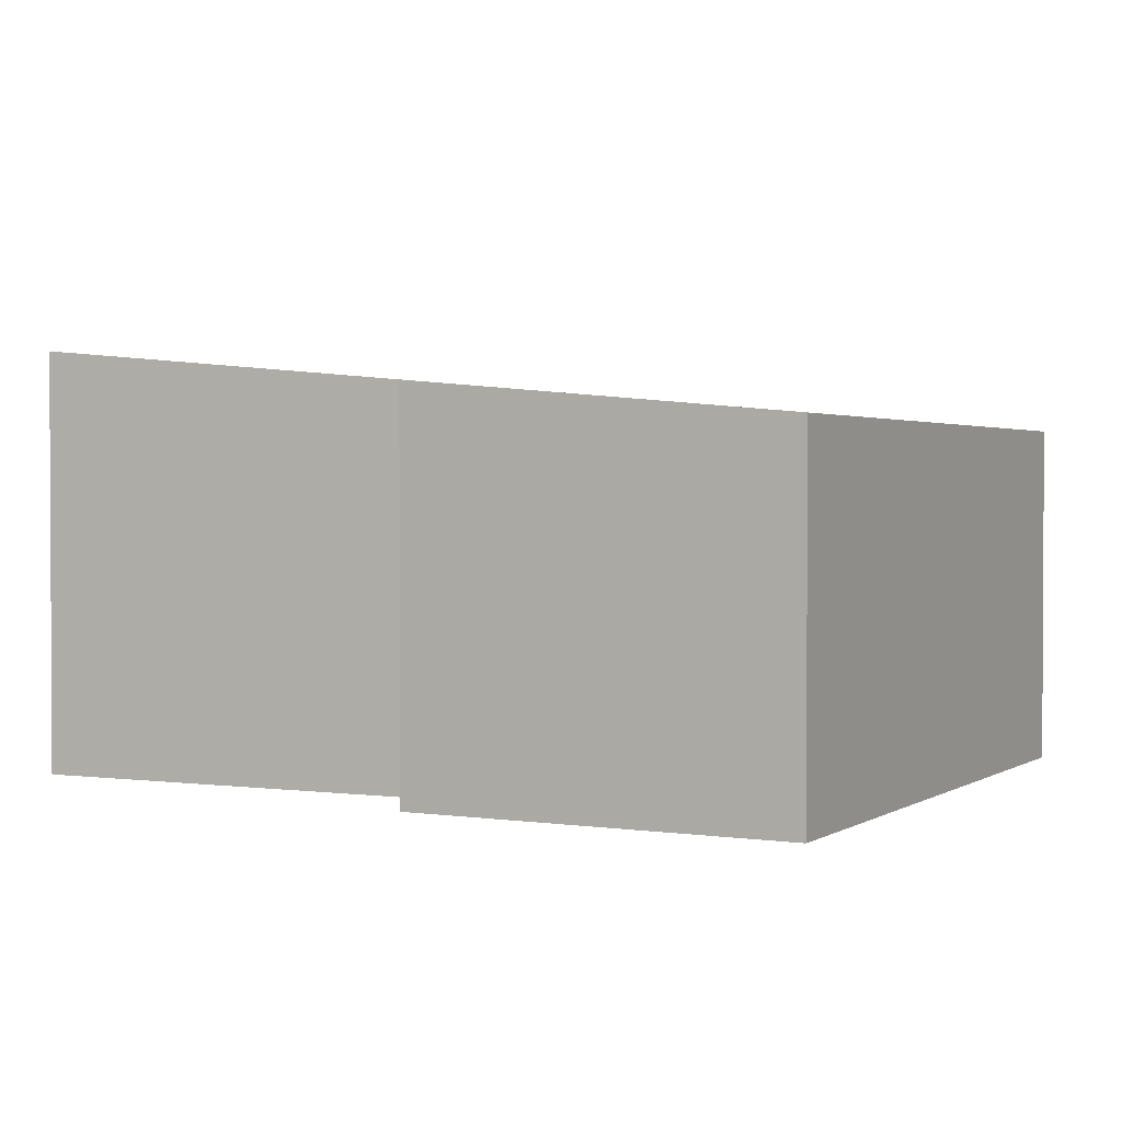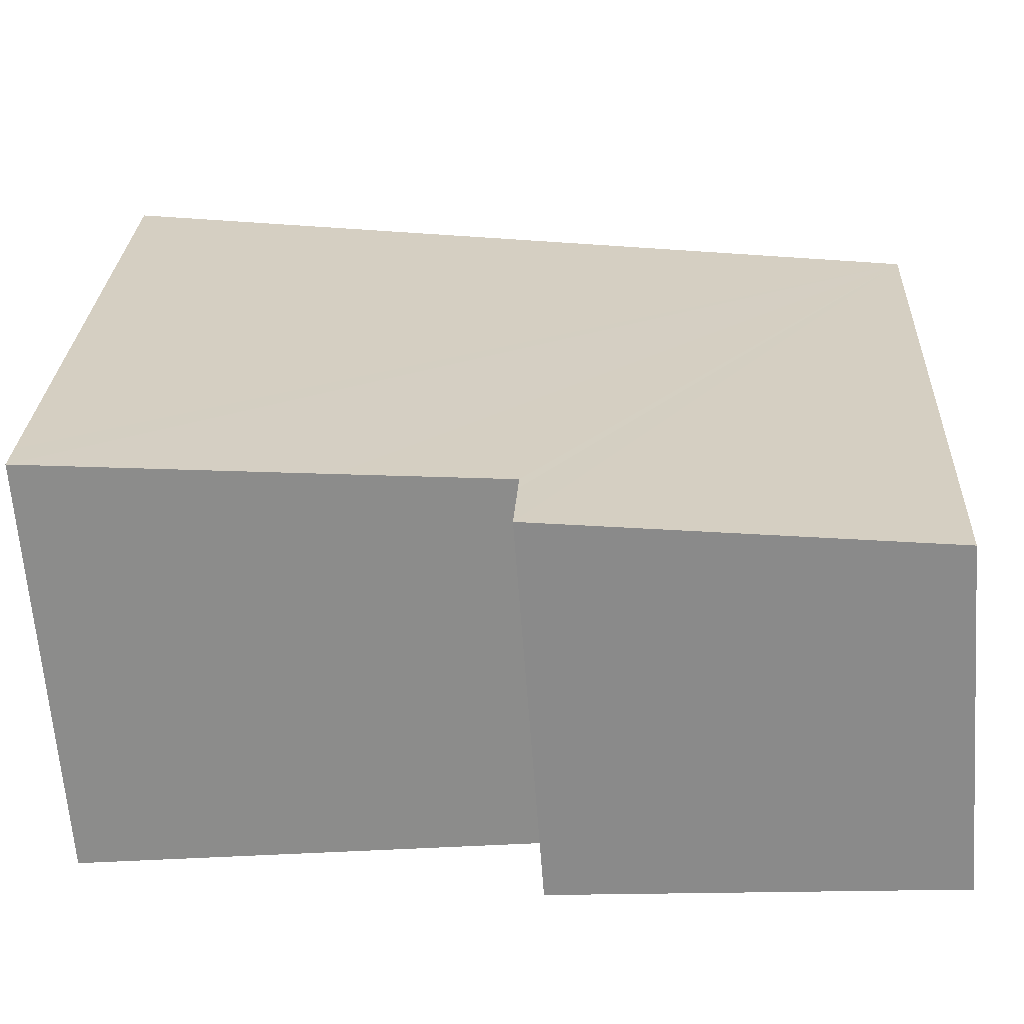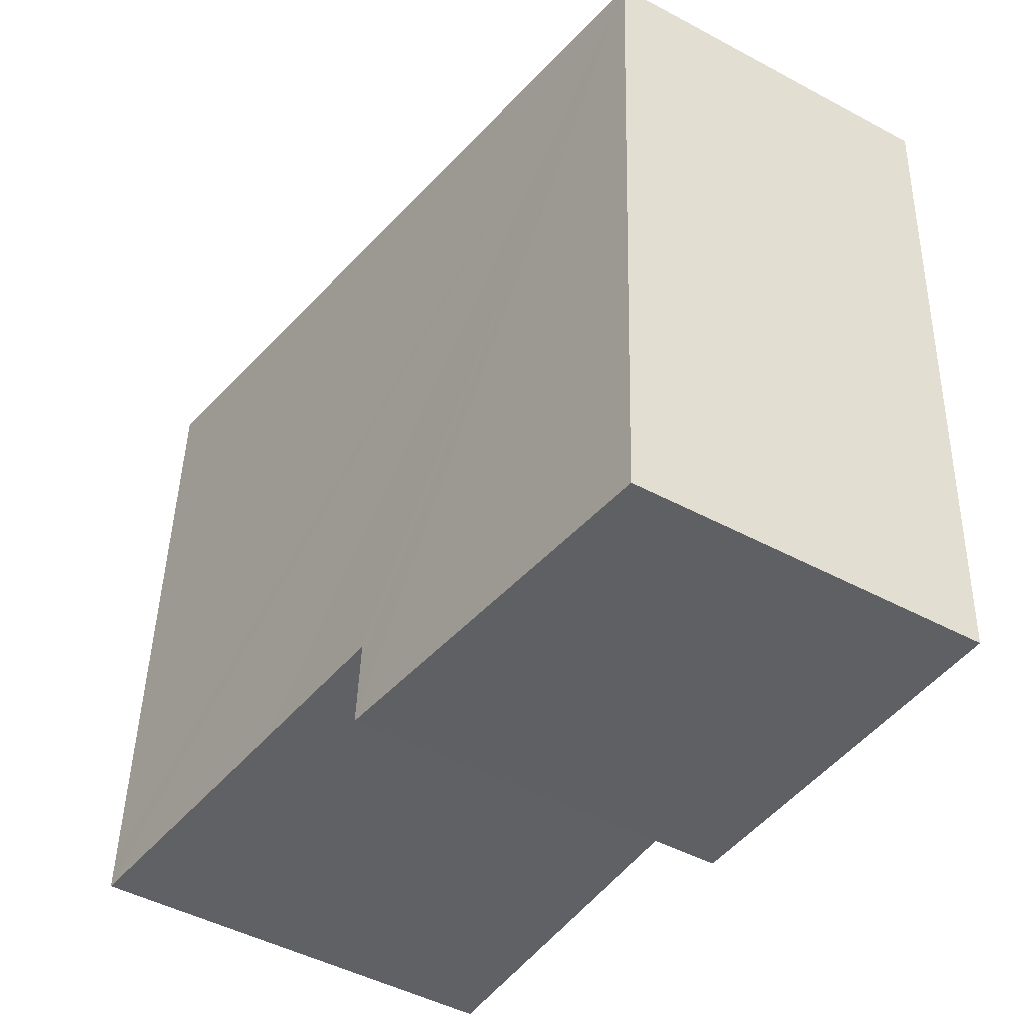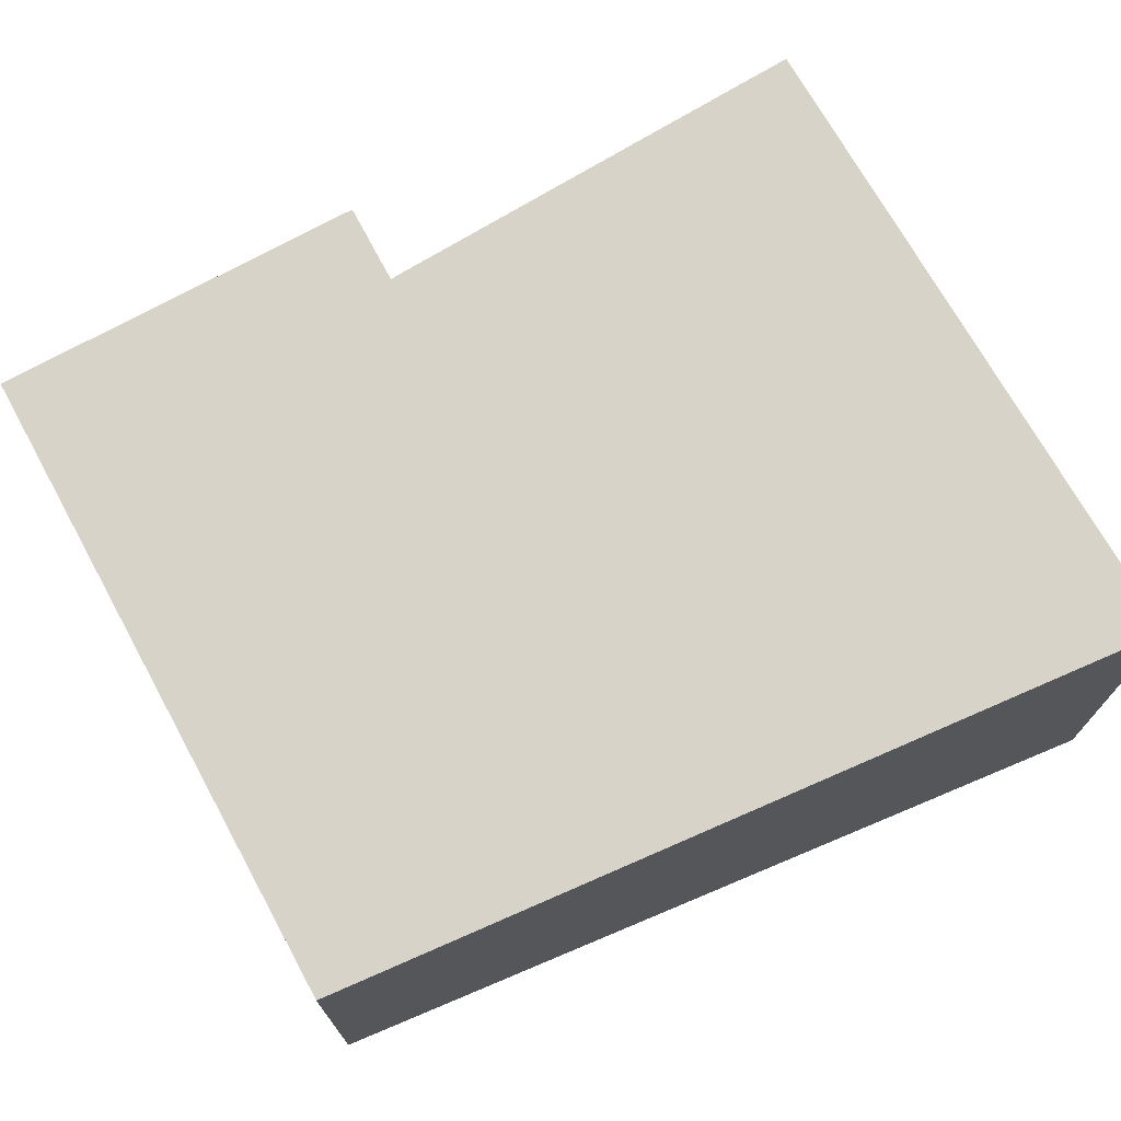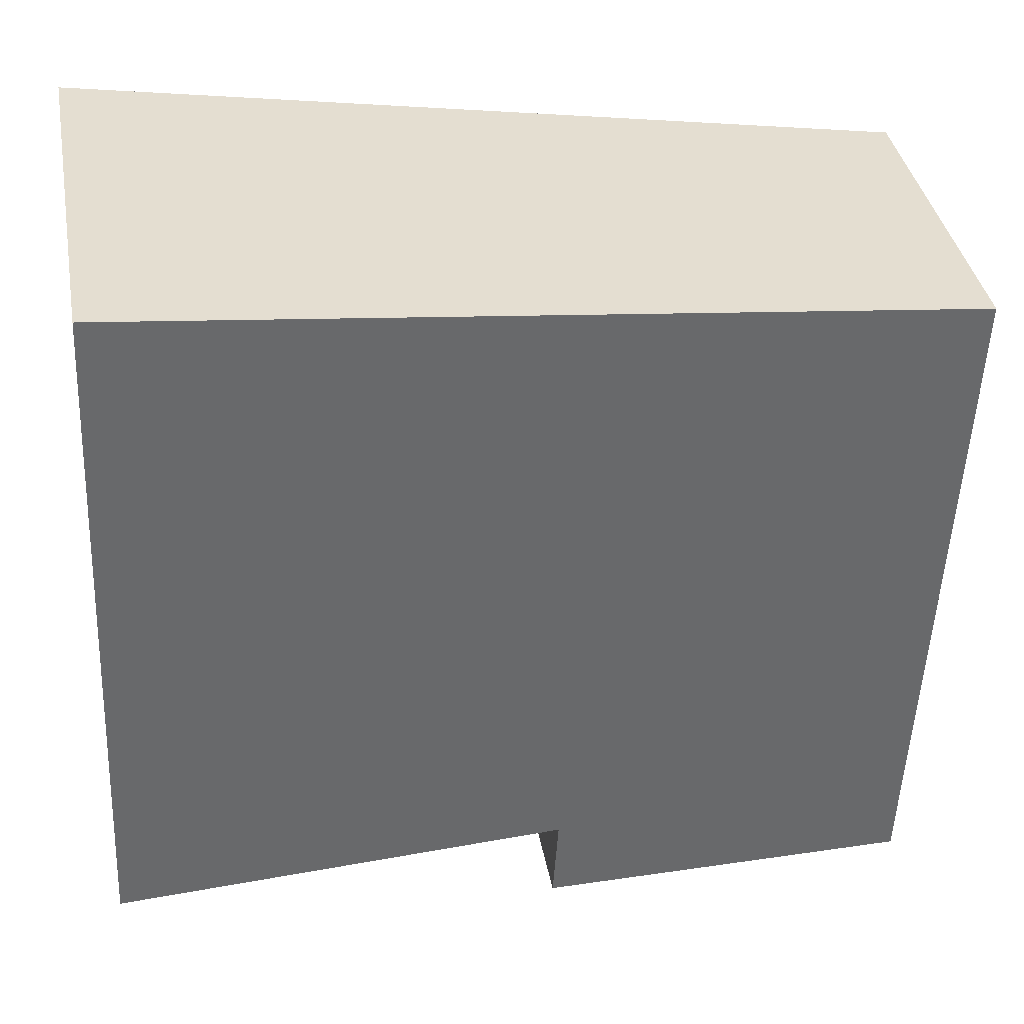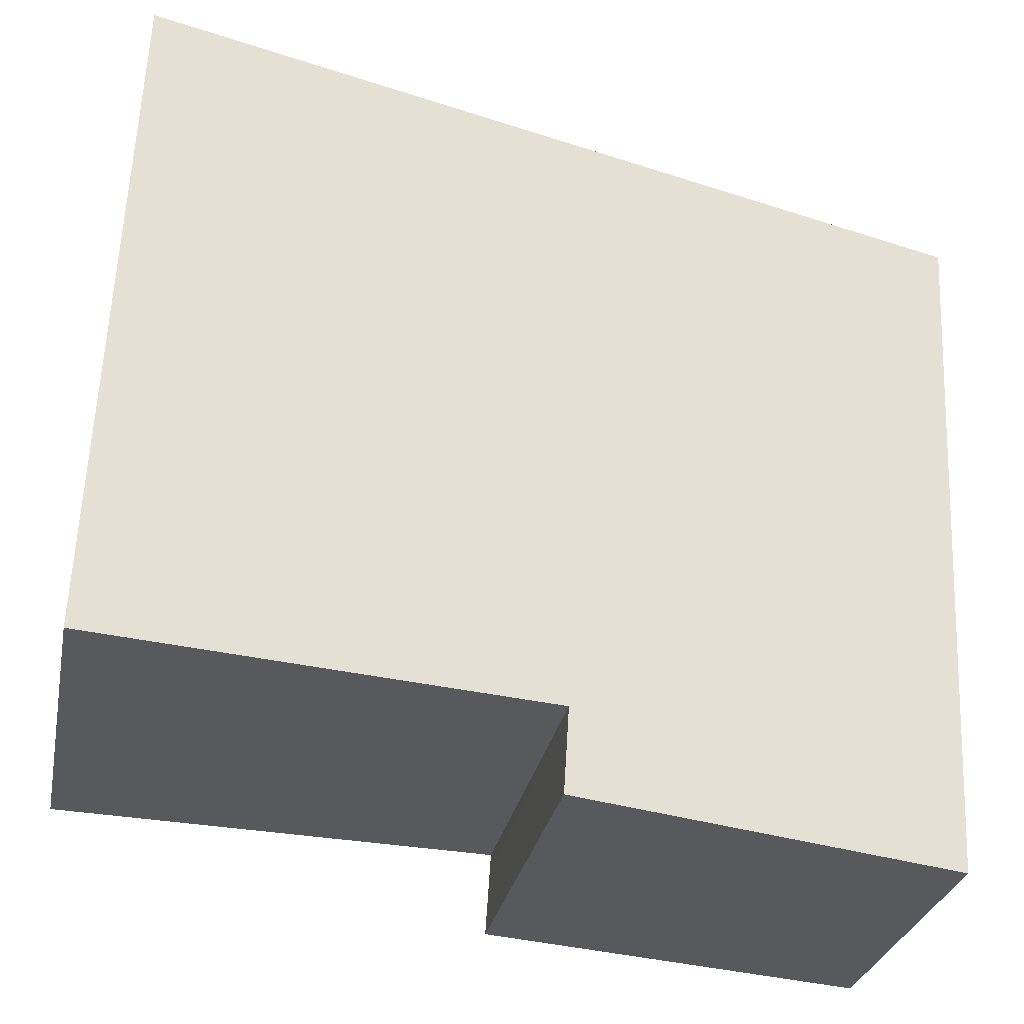
<metadata>
{"format":"obj","ext":"obj","renderer":"f3d","projection":"perspective","resolution":1024,"background":"white","views":[{"elev":1.7,"azim":-155.8,"up":"+Y"},{"elev":-64.5,"azim":-175.7,"up":"+Z"},{"elev":-47.1,"azim":-121.3,"up":"+Z"},{"elev":71.9,"azim":-31.5,"up":"+Y"},{"elev":37.4,"azim":169.9,"up":"+Z"},{"elev":-29.0,"azim":168.9,"up":"+Z"}]}
</metadata>
<code>
v  4.995 2.511 0.764
v  5.155 2.509 -3.106
v  0 2.057 1.26e-16
v  5.163 2.509 -3.308
v  3.434 2.352 -3.37
v  2.468 2.265 -3.404
v  2.475 2.265 -3.516
v  2.501 2.266 -3.915
v  0.188 2.057 -3.866
v  0.2 2.057 -4.113
v  2.501 2.397e-16 -3.915
v  0.2 2.518e-16 -4.113
v  5.163 2.026e-16 -3.308
v  2.468 2.084e-16 -3.404
v  3.434 2.064e-16 -3.37
v  0 0 0
v  0.188 2.367e-16 -3.866
v  4.995 -4.678e-17 0.764
v  5.155 1.902e-16 -3.106
v  2.475 2.153e-16 -3.516
g defaultobject
f 1 2 3
f 4 3 2
f 5 3 4
f 6 3 5
f 7 3 6
f 8 3 7
f 9 3 8
f 10 9 8
f 11 10 8
f 10 11 12
f 13 5 4
f 5 13 6
f 6 13 14
f 14 13 15
f 12 9 10
f 9 12 3
f 3 12 16
f 16 12 17
f 3 18 1
f 18 3 16
f 18 2 1
f 2 18 19
f 2 19 4
f 4 19 13
f 7 11 8
f 11 7 6
f 11 6 20
f 20 6 14
f 19 15 13
f 15 19 14
f 11 17 12
f 17 11 20
f 17 20 16
f 16 20 14
f 16 14 19
f 16 19 18

</code>
